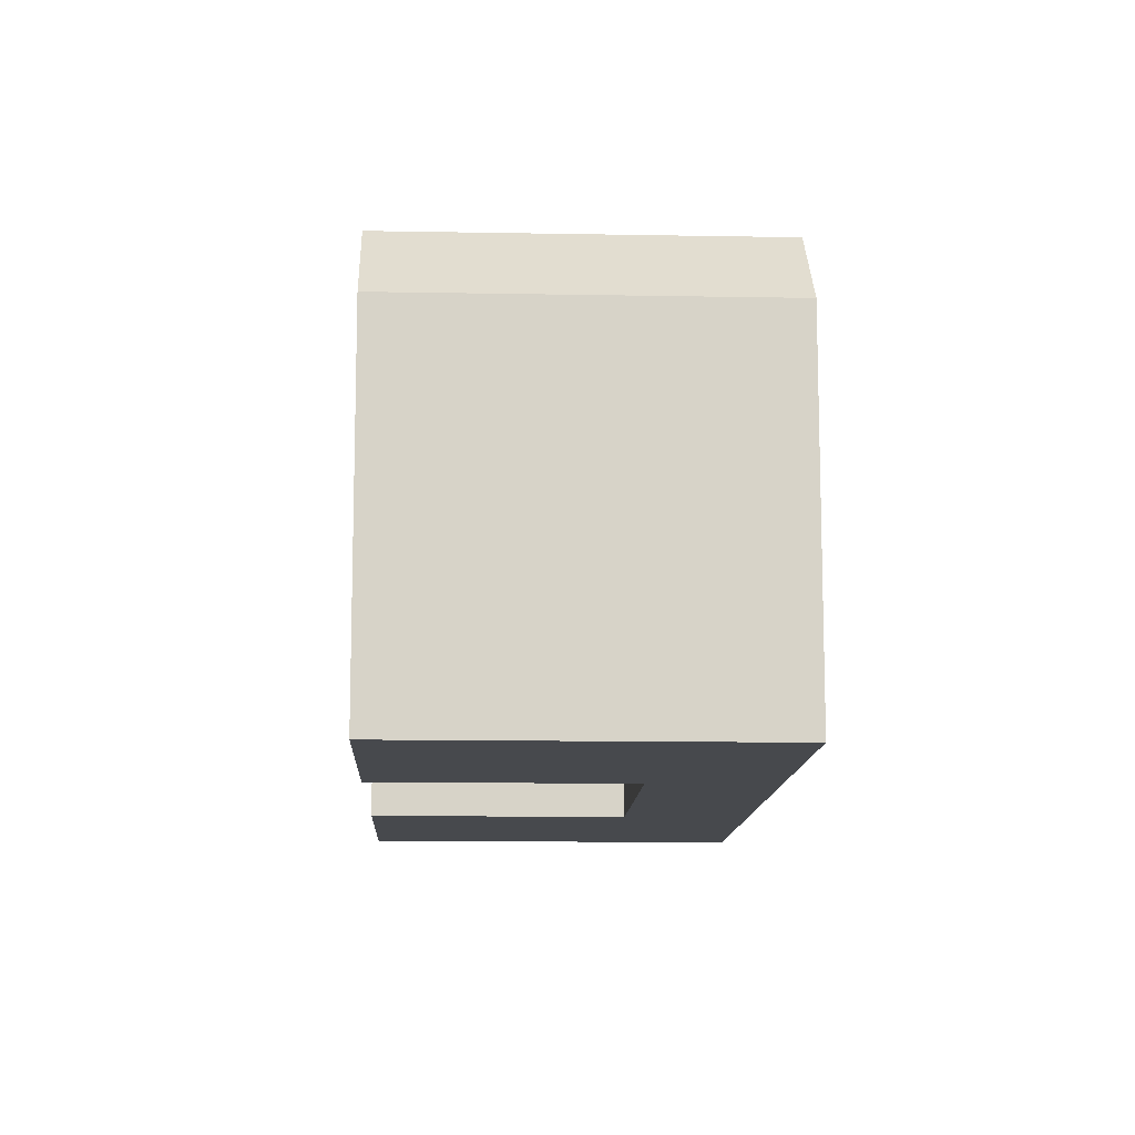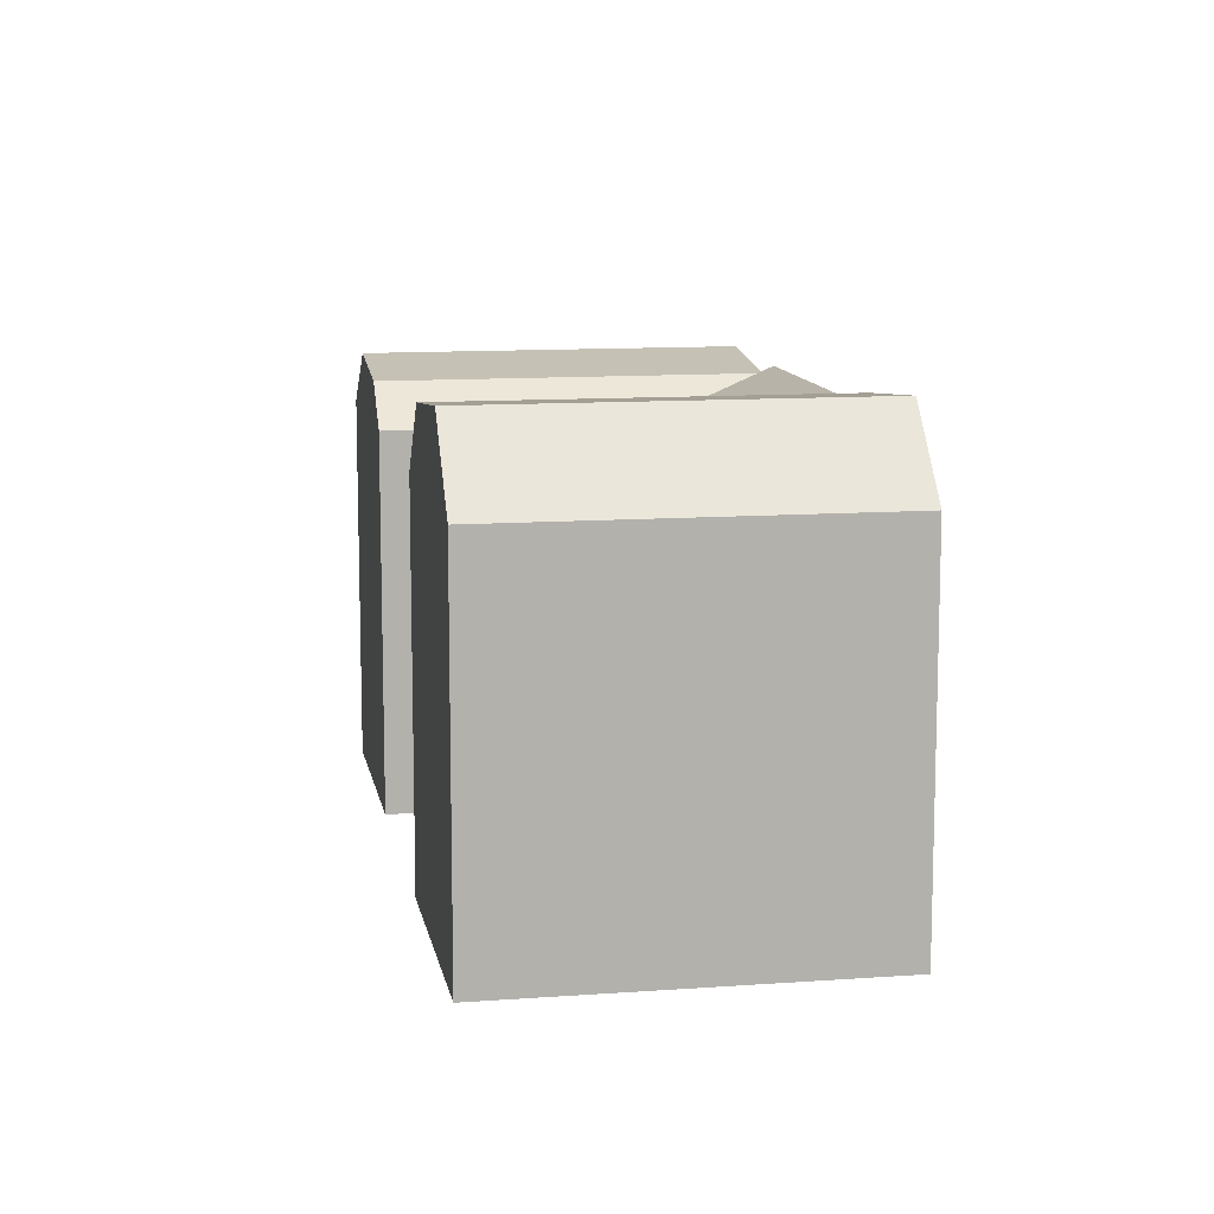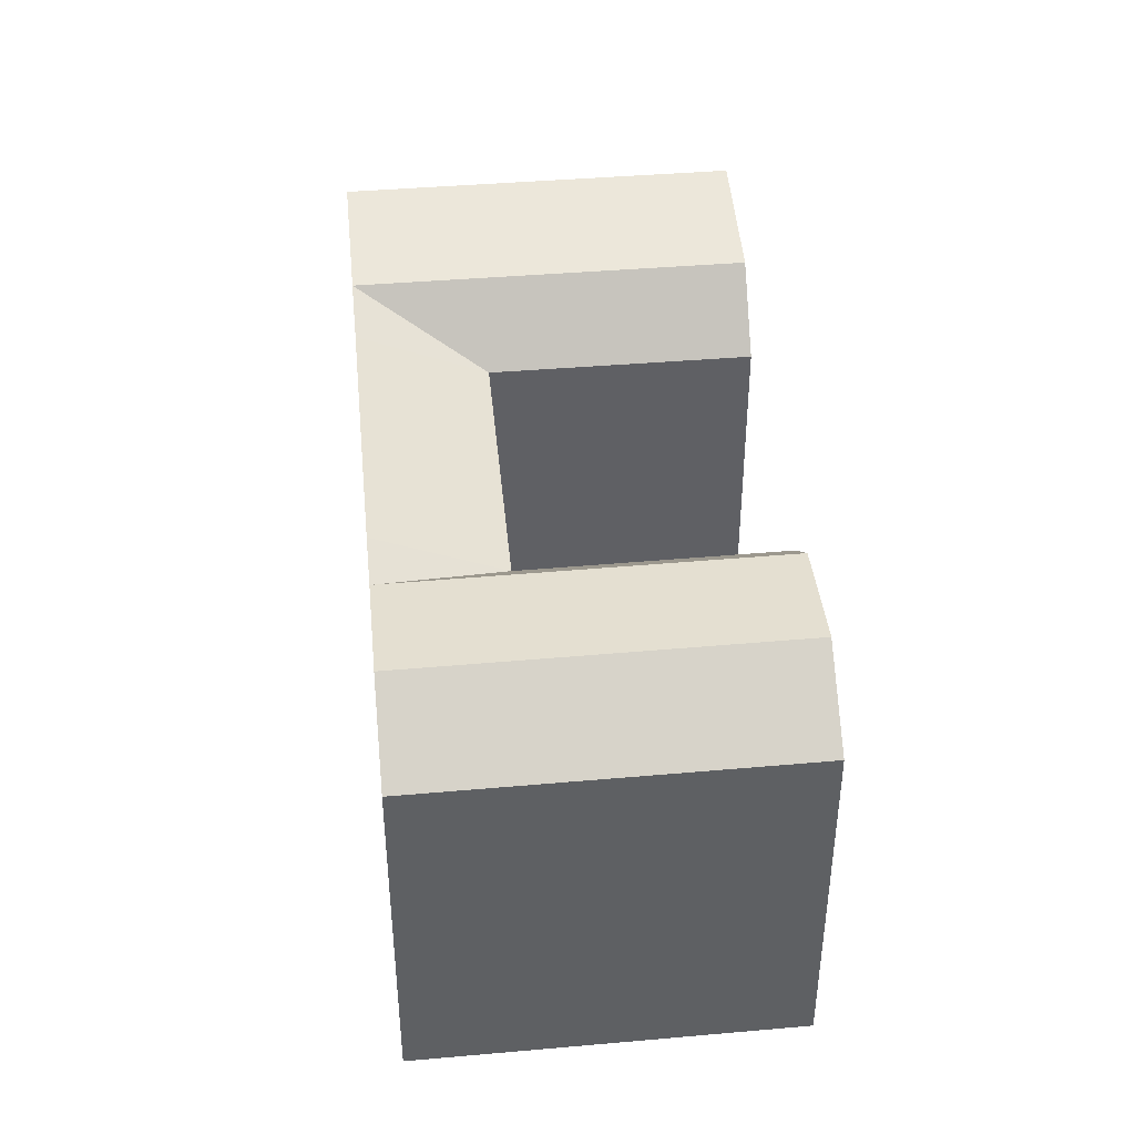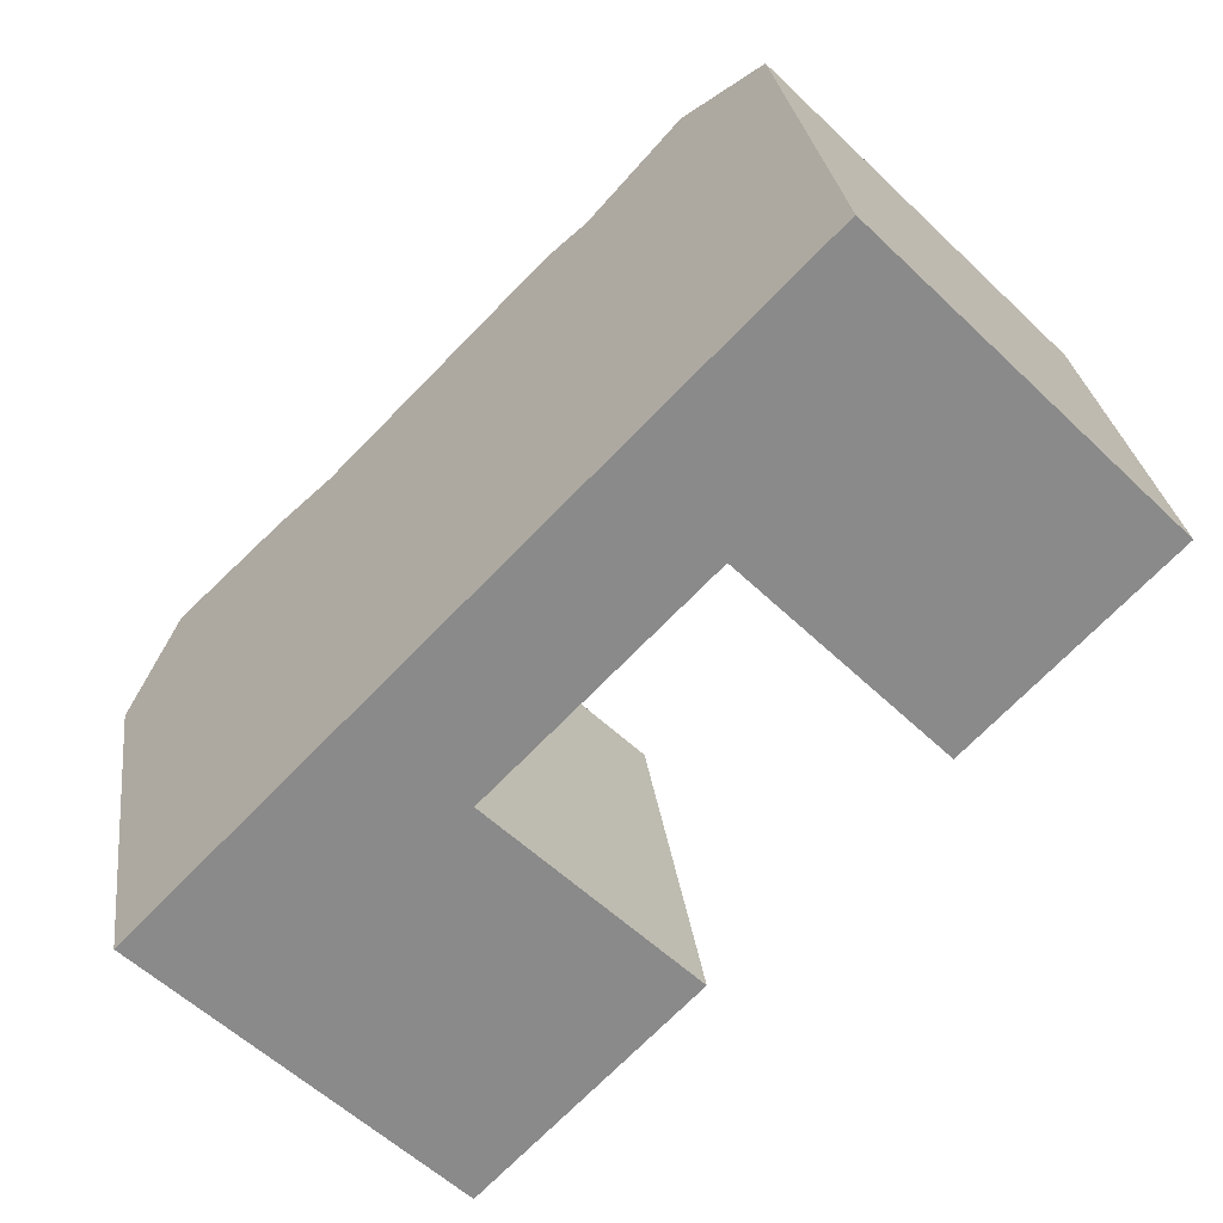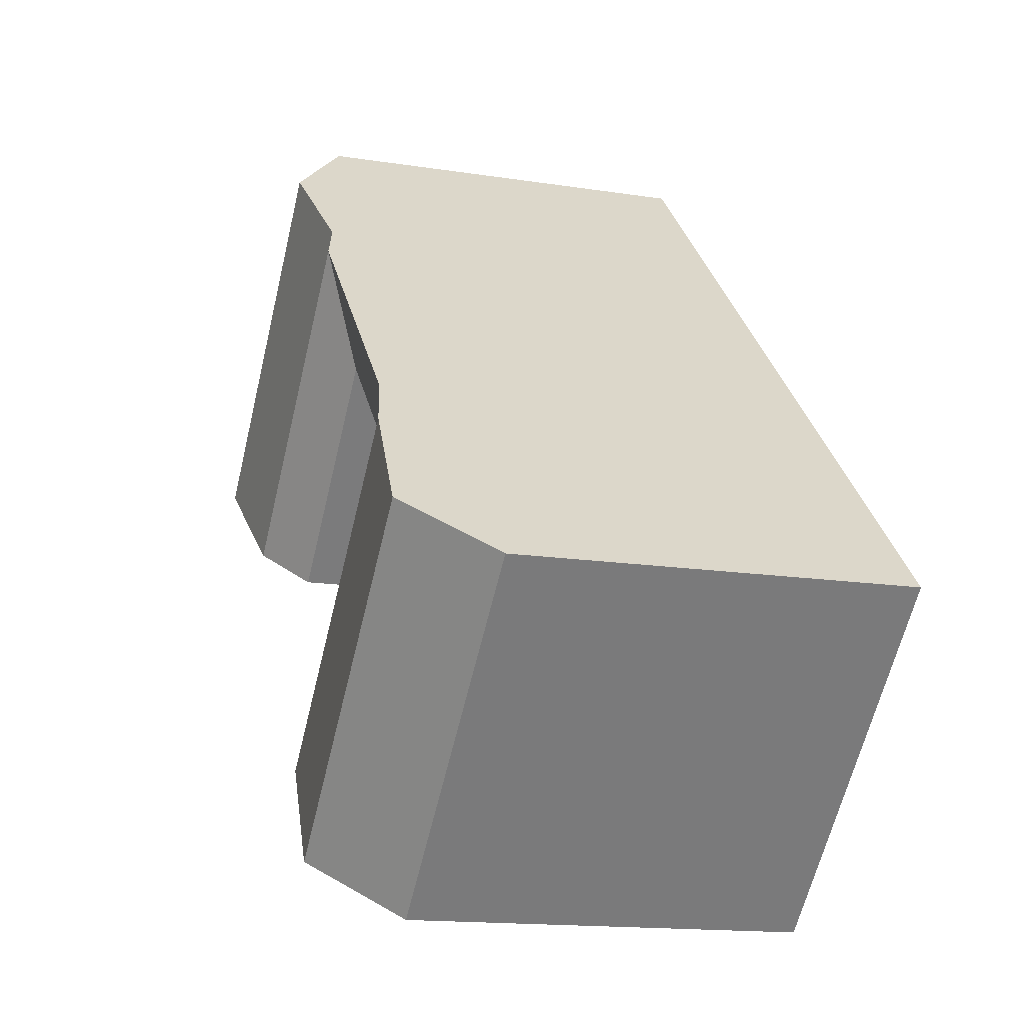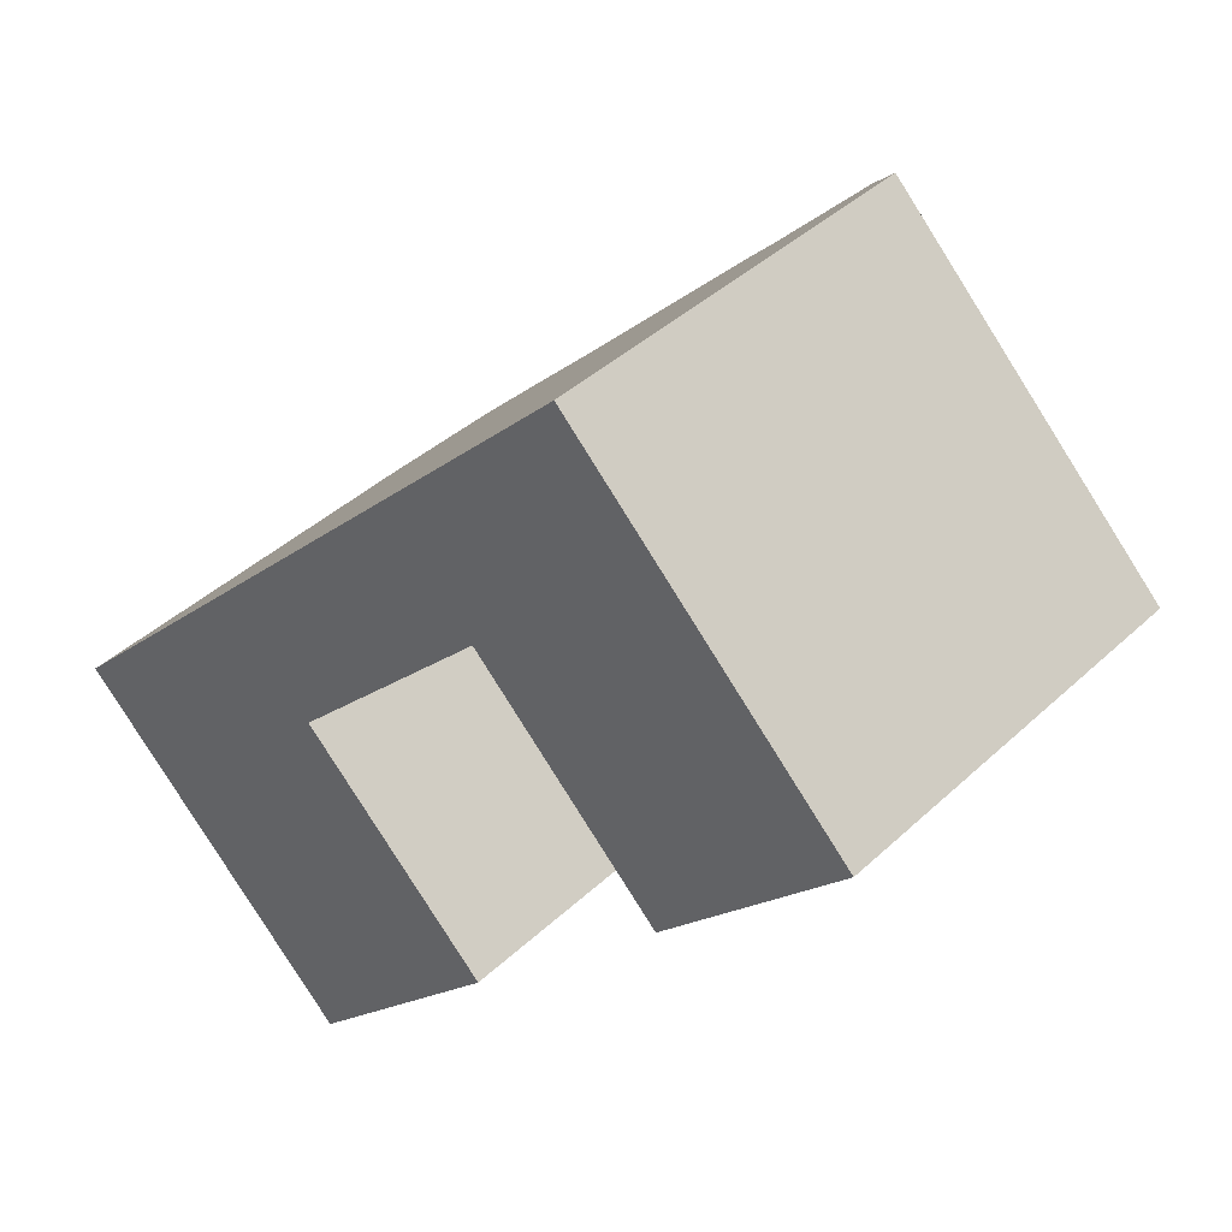
<metadata>
{"format":"obj","ext":"obj","renderer":"f3d","projection":"perspective","resolution":1024,"background":"white","views":[{"elev":-12.0,"azim":-138.1,"up":"+Y"},{"elev":11.2,"azim":-145.7,"up":"+Y"},{"elev":44.4,"azim":39.0,"up":"+Y"},{"elev":27.0,"azim":-7.1,"up":"+Z"},{"elev":-14.9,"azim":-108.8,"up":"+Z"},{"elev":40.8,"azim":41.4,"up":"+Z"}]}
</metadata>
<code>
v  0 0 0
v  13.22 -3.076e-16 5.024
v  22.29 -8.734e-16 14.26
v  4.223 2.537e-16 -4.143
v  21.82 2.091e-16 -3.415
v  19.75 3.385e-16 -5.528
v  15.31 6.159e-16 -10.06
v  12.83 7.706e-16 -12.58
v  23.49 -1.466e-15 23.94
v  30.54 -1.389e-15 22.68
v  26.36 -1.645e-15 26.86
v  19.65 -1.226e-15 20.02
v  18.1 -1.129e-15 18.44
v  8.996 -5.613e-16 9.167
v  6.923 -4.32e-16 7.055
v  2.479 -1.547e-16 2.526
v  39.07 -8.678e-16 14.17
v  36.21 -6.89e-16 11.25
v  32.36 -4.489e-16 7.332
v  30.81 -3.523e-16 5.754
v  19.65 19.55 20.02
v  26.36 17.58 26.86
v  23.49 20.26 23.94
v  18.1 20.12 18.44
v  8.997 20.12 9.166
v  6.924 20.72 7.054
v  2.479 21.34 2.525
v  0.0003745 17.58 -0.000557
v  39.07 17.58 14.17
v  32.36 19.55 7.331
v  36.21 20.26 11.25
v  30.81 17.58 5.753
v  19.75 20.72 -5.528
v  12.83 17.58 -12.59
v  15.31 21.34 -10.06
v  21.82 17.58 -3.415
v  30.55 17.58 22.68
v  4.224 17.58 -4.143
v  22.29 17.58 14.26
v  13.22 17.58 5.024
v  6.703 21.34 -1.617
v  11.15 20.72 2.911
v  23.83 19.55 15.84
v  27.68 20.26 19.76
g defaultobject
f 1 2 3
f 2 1 4
f 2 4 5
f 5 4 6
f 6 4 7
f 7 4 8
f 9 10 11
f 10 9 12
f 10 12 13
f 10 13 14
f 10 14 15
f 10 15 16
f 10 16 1
f 10 1 3
f 10 3 17
f 17 3 18
f 18 3 19
f 19 3 20
f 21 22 23
f 22 21 11
f 11 21 24
f 11 24 25
f 11 25 26
f 11 26 27
f 11 27 28
f 11 28 1
f 11 1 9
f 9 1 12
f 12 1 13
f 13 1 14
f 14 1 15
f 15 1 16
f 29 30 31
f 30 29 32
f 32 29 20
f 20 29 17
f 20 17 19
f 19 17 18
f 33 34 35
f 34 33 36
f 34 36 8
f 8 36 5
f 8 5 7
f 7 5 6
f 29 10 17
f 10 29 11
f 11 29 22
f 22 29 37
f 8 38 34
f 38 8 28
f 28 8 4
f 28 4 1
f 39 20 3
f 20 39 32
f 5 40 2
f 40 5 36
f 2 39 3
f 39 2 40
f 34 41 35
f 41 34 38
f 41 38 27
f 27 38 28
f 35 42 33
f 42 35 41
f 42 41 26
f 26 41 27
f 33 40 36
f 40 33 42
f 40 42 26
f 21 39 24
f 39 25 24
f 25 39 40
f 26 25 40
f 32 43 30
f 43 32 39
f 43 39 21
f 30 44 31
f 44 30 43
f 44 43 23
f 23 43 21
f 31 37 29
f 37 31 44
f 37 44 22
f 22 44 23

</code>
